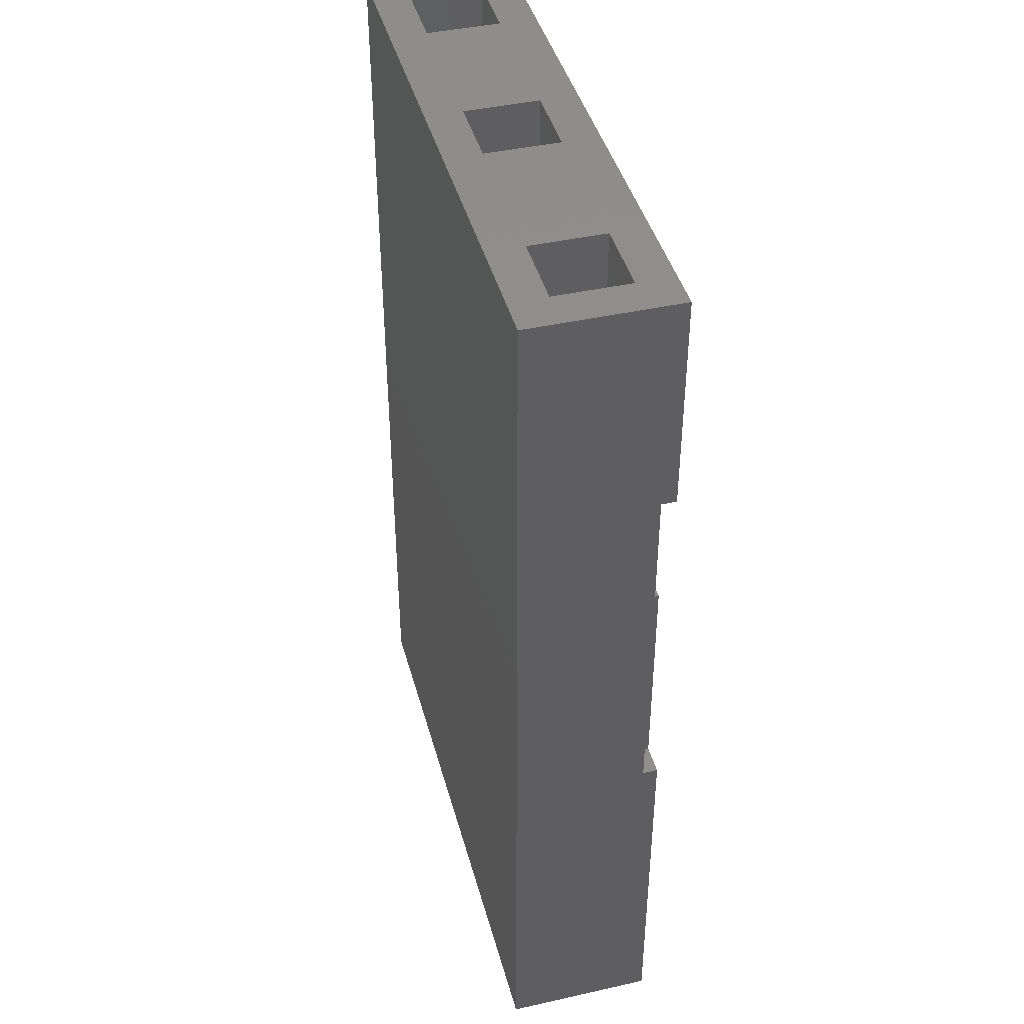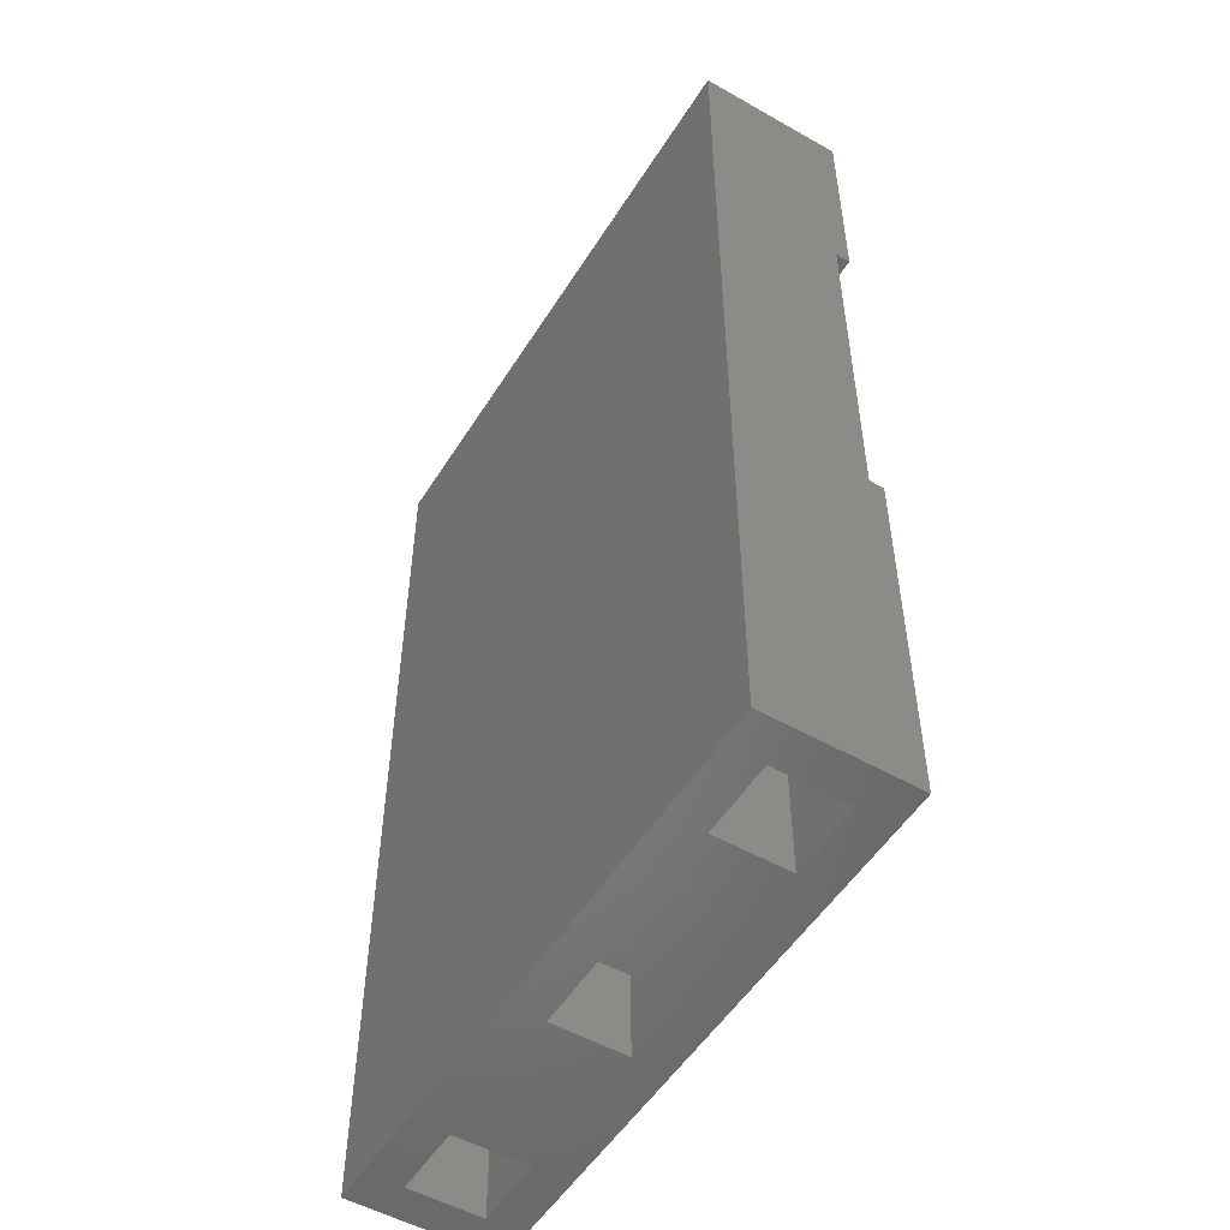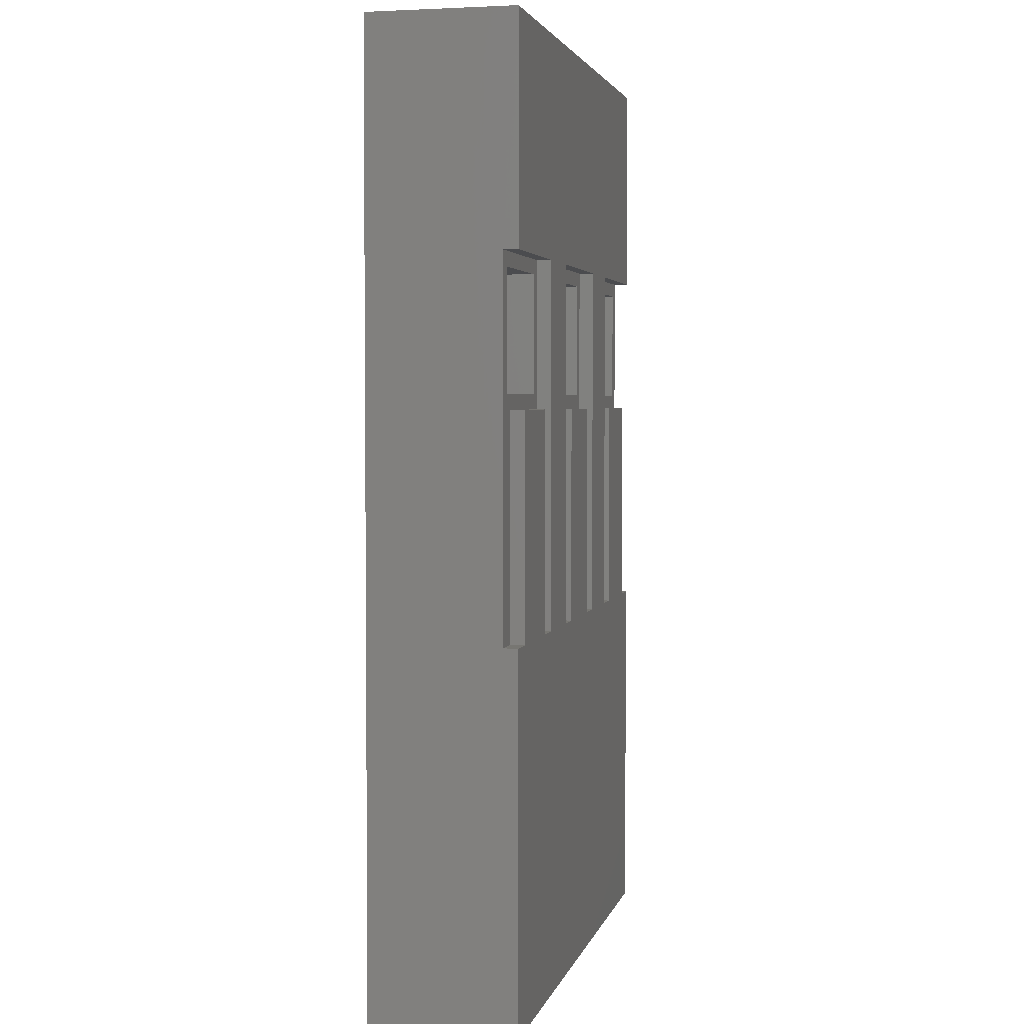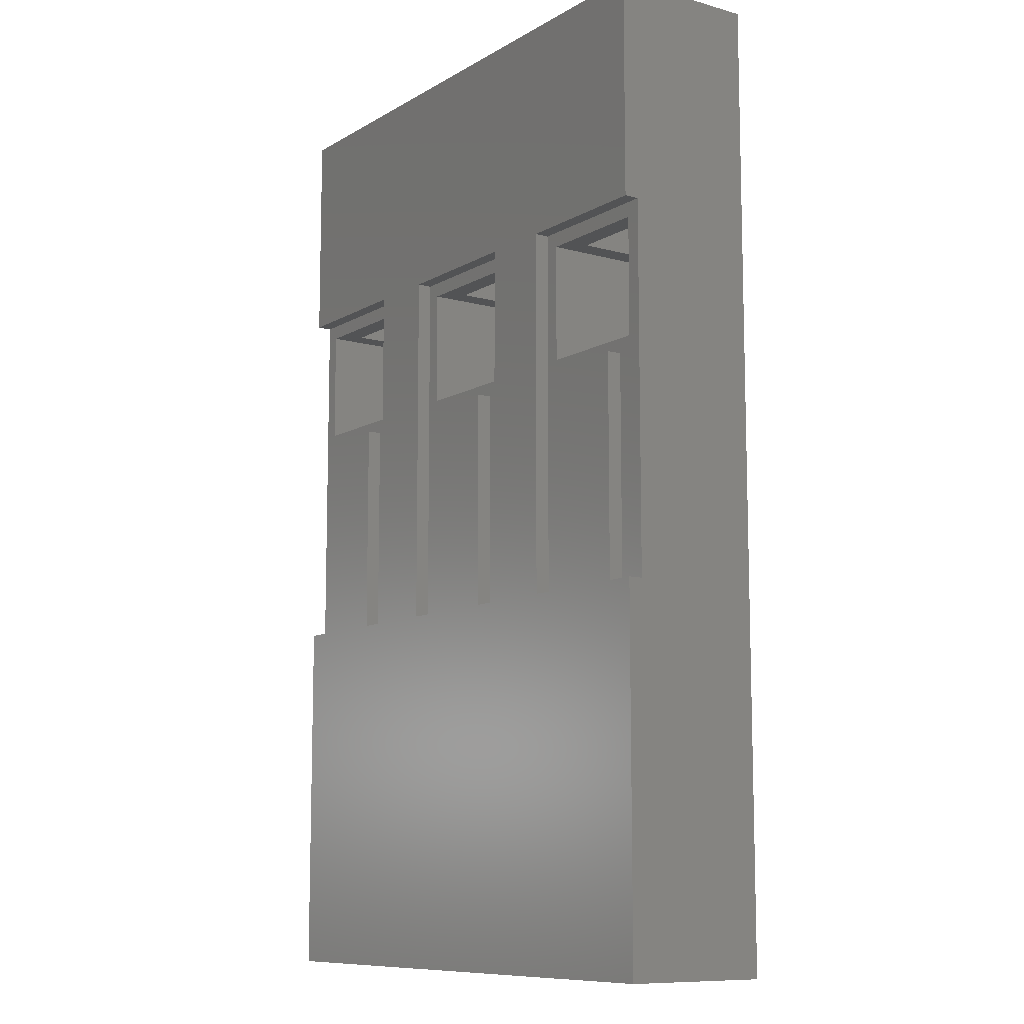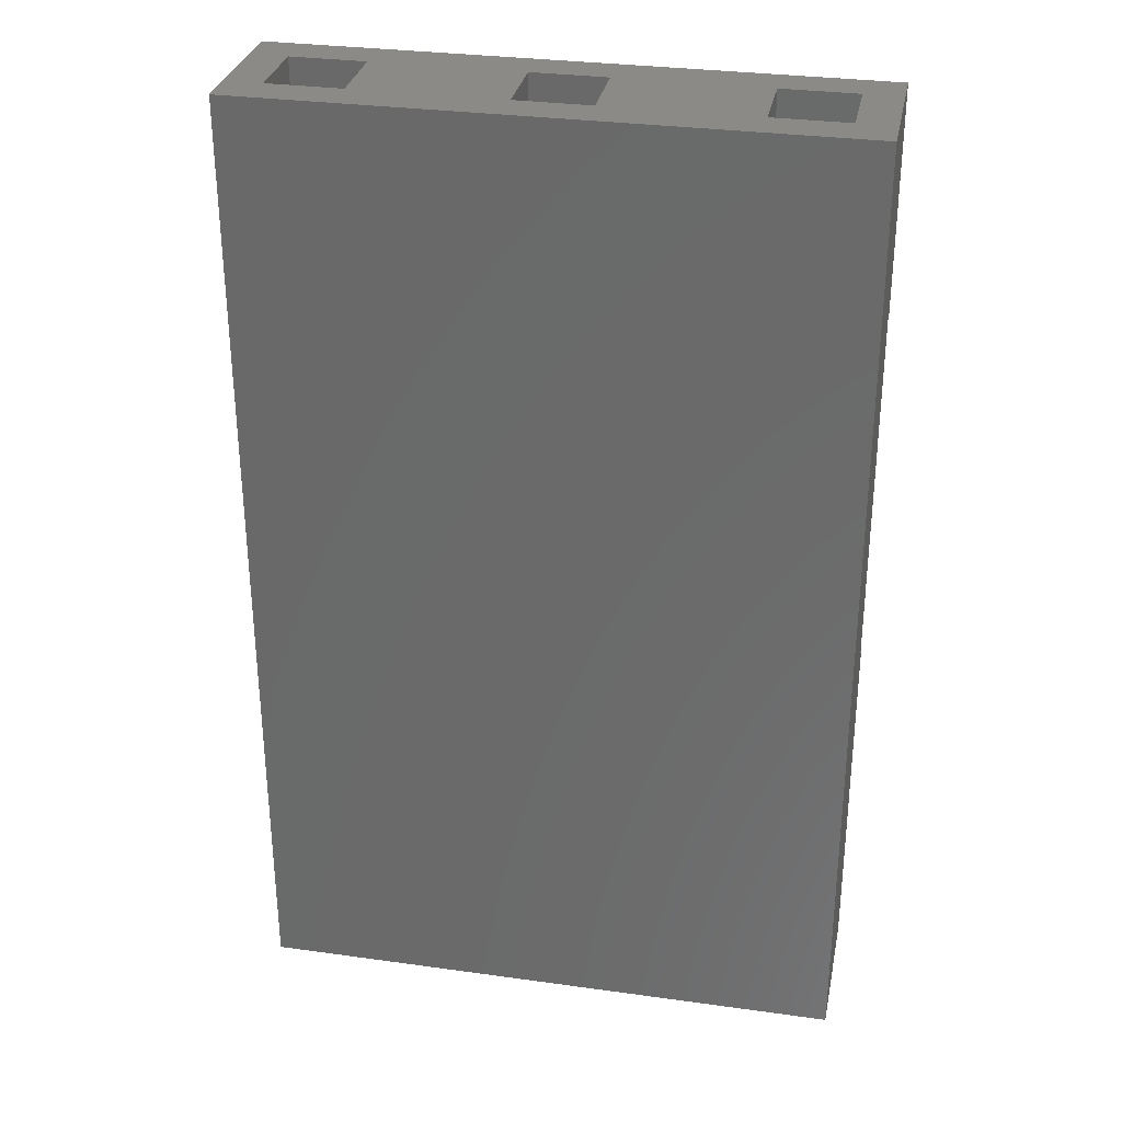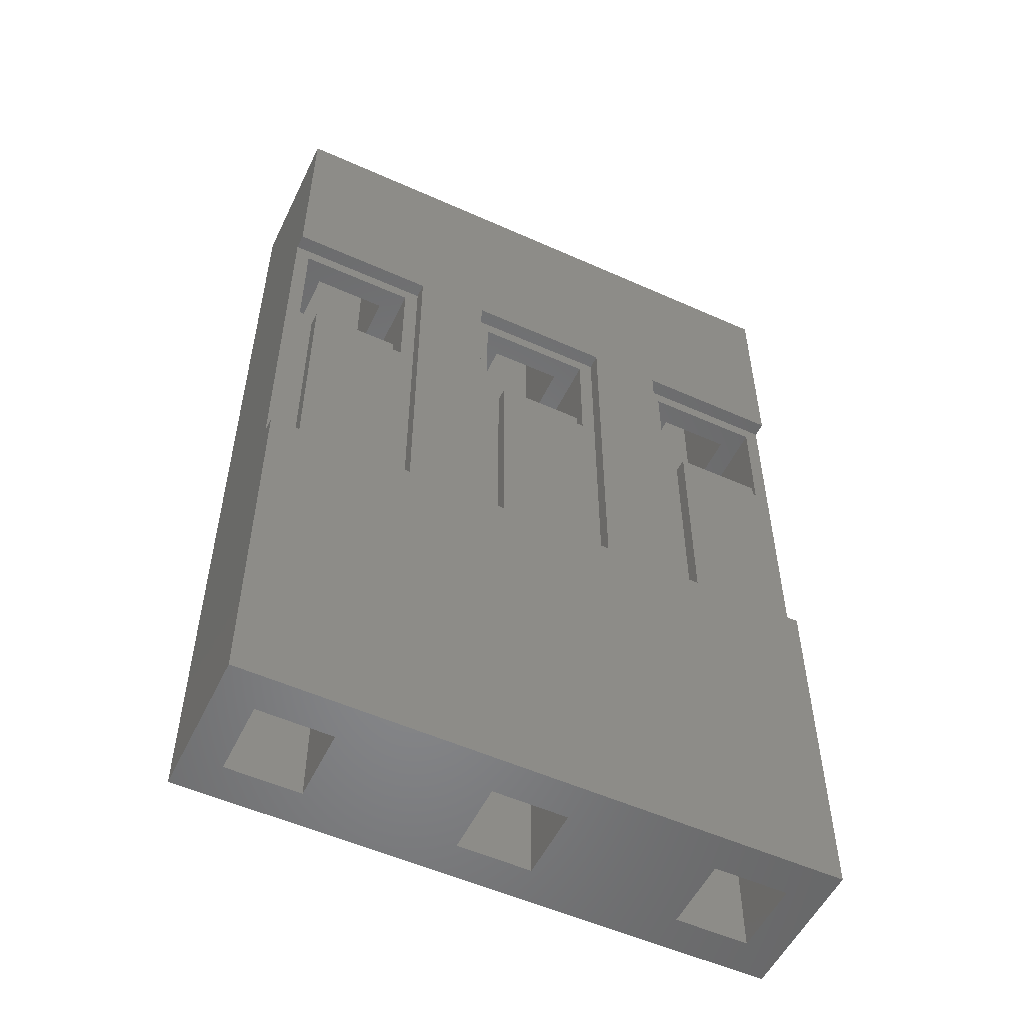
<metadata>
{"format":"stl","ext":"stl","renderer":"f3d","projection":"perspective","resolution":1024,"background":"white","views":[{"elev":42.7,"azim":-104.9,"up":"+Z"},{"elev":-52.5,"azim":-121.4,"up":"+Z"},{"elev":3.1,"azim":-77.1,"up":"+Z"},{"elev":-10.0,"azim":55.0,"up":"+Z"},{"elev":31.1,"azim":-168.8,"up":"+Z"},{"elev":-53.9,"azim":-25.5,"up":"+Z"}]}
</metadata>
<code>
# stl→obj: 128 verts, 276 faces
v 0 2 0
v 0 0.2 5
v 0 2 13
v 0 0 0
v 0 0 5
v 0 0.2 10
v 0 0 13
v 0 0 10
v 8 2 13
v 7.5 1.5 13
v 8 0 13
v 6.5 1.5 13
v 4.5 1.5 13
v 6.5 0.5 13
v 3.5 1.5 13
v 1.5 1.5 13
v 3.5 0.5 13
v 0.5 1.5 13
v 0.5 0.5 13
v 7.5 0.5 13
v 4.5 0.5 13
v 1.5 0.5 13
v 2 0 5
v 2 0.2 10
v 2 0.2 5
v 2 0 10
v 8 2 0
v 8 0 0
v 7.5 0.5 0
v 6.5 0.5 0
v 4.5 0.5 0
v 6.5 1.5 0
v 3.5 0.5 0
v 1.5 0.5 0
v 3.5 1.5 0
v 0.5 0.5 0
v 0.5 1.5 0
v 7.5 1.5 0
v 4.5 1.5 0
v 1.5 1.5 0
v 0.4 0 5
v 1.6 0 5
v 3 0 5
v 3.4 0 5
v 4.6 0 5
v 5 0 5
v 6 0 5
v 6.4 0 5
v 7.6 0 5
v 8 0 5
v 1.6 0 8
v 0.4 0 8
v 6 0 10
v 5 0 10
v 3 0 10
v 8 0 10
v 4.6 0 8
v 3.4 0 8
v 7.6 0 8
v 6.4 0 8
v 0.5 1.5 9.8
v 0.5 0.5 9.8
v 0.5 0.5 8.2
v 0.5 1.5 8.2
v 1.5 0.5 9.8
v 1.5 1.5 9.8
v 1.5 1.5 8.2
v 1.5 0.5 8.2
v 0.2 1.5 9.8
v 0.2 1.5 8.2
v 1.8 1.5 9.8
v 1.8 1.5 8.2
v 0.2 0.2 9.8
v 0.2 0.2 8.2
v 0.4 0.2 8
v 1.8 0.2 8.2
v 0.4 0.2 5
v 1.8 0.2 9.8
v 1.6 0.2 8
v 1.6 0.2 5
v 3 0.2 5
v 3 0.2 10
v 5 0.2 10
v 5 0.2 5
v 3.5 1.5 9.8
v 3.5 0.5 9.8
v 3.5 0.5 8.2
v 3.5 1.5 8.2
v 4.5 0.5 9.8
v 4.5 1.5 9.8
v 4.5 1.5 8.2
v 4.5 0.5 8.2
v 3.2 1.5 9.8
v 3.2 1.5 8.2
v 4.8 1.5 9.8
v 4.8 1.5 8.2
v 3.2 0.2 9.8
v 3.2 0.2 8.2
v 3.4 0.2 8
v 4.8 0.2 8.2
v 3.4 0.2 5
v 4.8 0.2 9.8
v 4.6 0.2 8
v 4.6 0.2 5
v 6 0.2 5
v 6 0.2 10
v 8 0.2 5
v 8 0.2 10
v 6.5 1.5 9.8
v 6.5 0.5 9.8
v 6.5 0.5 8.2
v 6.5 1.5 8.2
v 7.5 0.5 9.8
v 7.5 1.5 9.8
v 7.5 1.5 8.2
v 7.5 0.5 8.2
v 6.2 1.5 9.8
v 6.2 1.5 8.2
v 7.8 1.5 9.8
v 7.8 1.5 8.2
v 6.2 0.2 9.8
v 6.2 0.2 8.2
v 6.4 0.2 8
v 7.8 0.2 8.2
v 6.4 0.2 5
v 7.8 0.2 9.8
v 7.6 0.2 8
v 7.6 0.2 5
f 1 2 3
f 4 2 1
f 2 4 5
f 6 3 2
f 7 6 8
f 6 7 3
f 9 10 11
f 9 12 10
f 12 13 14
f 9 13 12
f 9 15 13
f 15 16 17
f 3 15 9
f 15 3 16
f 18 3 19
f 16 3 18
f 20 11 10
f 14 11 20
f 21 14 13
f 21 11 14
f 17 11 21
f 22 17 16
f 7 17 22
f 7 22 19
f 17 7 11
f 7 19 3
f 23 24 25
f 24 23 26
f 27 3 9
f 3 27 1
f 28 29 27
f 28 30 29
f 30 31 32
f 28 31 30
f 28 33 31
f 33 34 35
f 4 33 28
f 33 4 34
f 36 4 37
f 34 4 36
f 38 27 29
f 32 27 38
f 39 32 31
f 39 27 32
f 35 27 39
f 40 35 34
f 1 35 40
f 1 40 37
f 35 1 27
f 1 37 4
f 4 41 5
f 41 4 42
f 42 4 23
f 23 4 43
f 43 4 44
f 44 4 45
f 28 45 4
f 45 28 46
f 46 28 47
f 47 28 48
f 48 28 49
f 49 28 50
f 41 51 52
f 51 41 42
f 46 53 54
f 53 46 47
f 23 55 26
f 55 23 43
f 26 7 8
f 55 7 26
f 7 55 11
f 54 11 55
f 53 11 54
f 11 53 56
f 44 57 58
f 57 44 45
f 48 59 60
f 59 48 49
f 19 61 18
f 61 19 62
f 63 37 64
f 37 63 36
f 65 16 66
f 16 65 22
f 34 67 40
f 67 34 68
f 37 67 64
f 67 37 40
f 64 61 69
f 61 64 66
f 64 69 70
f 67 66 64
f 66 67 71
f 71 67 72
f 61 16 18
f 16 61 66
f 65 19 22
f 19 65 62
f 34 63 68
f 63 34 36
f 8 24 26
f 24 8 6
f 6 73 24
f 6 74 73
f 74 75 76
f 2 74 6
f 2 75 74
f 75 2 77
f 78 24 73
f 76 24 78
f 79 76 75
f 25 79 80
f 79 25 76
f 76 25 24
f 2 41 77
f 41 2 5
f 80 23 25
f 23 80 42
f 73 70 69
f 70 73 74
f 78 65 71
f 78 62 65
f 73 62 78
f 69 62 73
f 62 69 61
f 71 65 66
f 76 71 72
f 71 76 78
f 64 70 63
f 68 72 67
f 72 68 76
f 63 76 68
f 63 74 76
f 74 63 70
f 41 75 77
f 75 41 52
f 75 51 79
f 51 75 52
f 51 80 79
f 80 51 42
f 55 81 82
f 81 55 43
f 46 83 84
f 83 46 54
f 17 85 15
f 85 17 86
f 87 35 88
f 35 87 33
f 89 13 90
f 13 89 21
f 31 91 39
f 91 31 92
f 35 91 88
f 91 35 39
f 88 85 93
f 85 88 90
f 88 93 94
f 91 90 88
f 90 91 95
f 95 91 96
f 85 13 15
f 13 85 90
f 89 17 21
f 17 89 86
f 31 87 92
f 87 31 33
f 55 83 54
f 83 55 82
f 82 97 83
f 82 98 97
f 98 99 100
f 81 98 82
f 81 99 98
f 99 81 101
f 102 83 97
f 100 83 102
f 103 100 99
f 84 103 104
f 103 84 100
f 100 84 83
f 81 44 101
f 44 81 43
f 104 46 84
f 46 104 45
f 97 94 93
f 94 97 98
f 102 89 95
f 102 86 89
f 97 86 102
f 93 86 97
f 86 93 85
f 95 89 90
f 100 95 96
f 95 100 102
f 88 94 87
f 92 96 91
f 96 92 100
f 87 100 92
f 87 98 100
f 98 87 94
f 44 99 101
f 99 44 58
f 99 57 103
f 57 99 58
f 57 104 103
f 104 57 45
f 53 105 106
f 105 53 47
f 107 9 108
f 11 108 9
f 108 11 56
f 9 107 27
f 28 107 50
f 107 28 27
f 14 109 12
f 109 14 110
f 111 32 112
f 32 111 30
f 113 10 114
f 10 113 20
f 29 115 38
f 115 29 116
f 32 115 112
f 115 32 38
f 112 109 117
f 109 112 114
f 112 117 118
f 115 114 112
f 114 115 119
f 119 115 120
f 109 10 12
f 10 109 114
f 113 14 20
f 14 113 110
f 29 111 116
f 111 29 30
f 53 108 56
f 108 53 106
f 106 121 108
f 106 122 121
f 122 123 124
f 105 122 106
f 105 123 122
f 123 105 125
f 126 108 121
f 124 108 126
f 127 124 123
f 107 127 128
f 127 107 124
f 124 107 108
f 105 48 125
f 48 105 47
f 128 50 107
f 50 128 49
f 121 118 117
f 118 121 122
f 126 113 119
f 126 110 113
f 121 110 126
f 117 110 121
f 110 117 109
f 119 113 114
f 124 119 120
f 119 124 126
f 112 118 111
f 116 120 115
f 120 116 124
f 111 124 116
f 111 122 124
f 122 111 118
f 48 123 125
f 123 48 60
f 123 59 127
f 59 123 60
f 59 128 127
f 128 59 49

</code>
